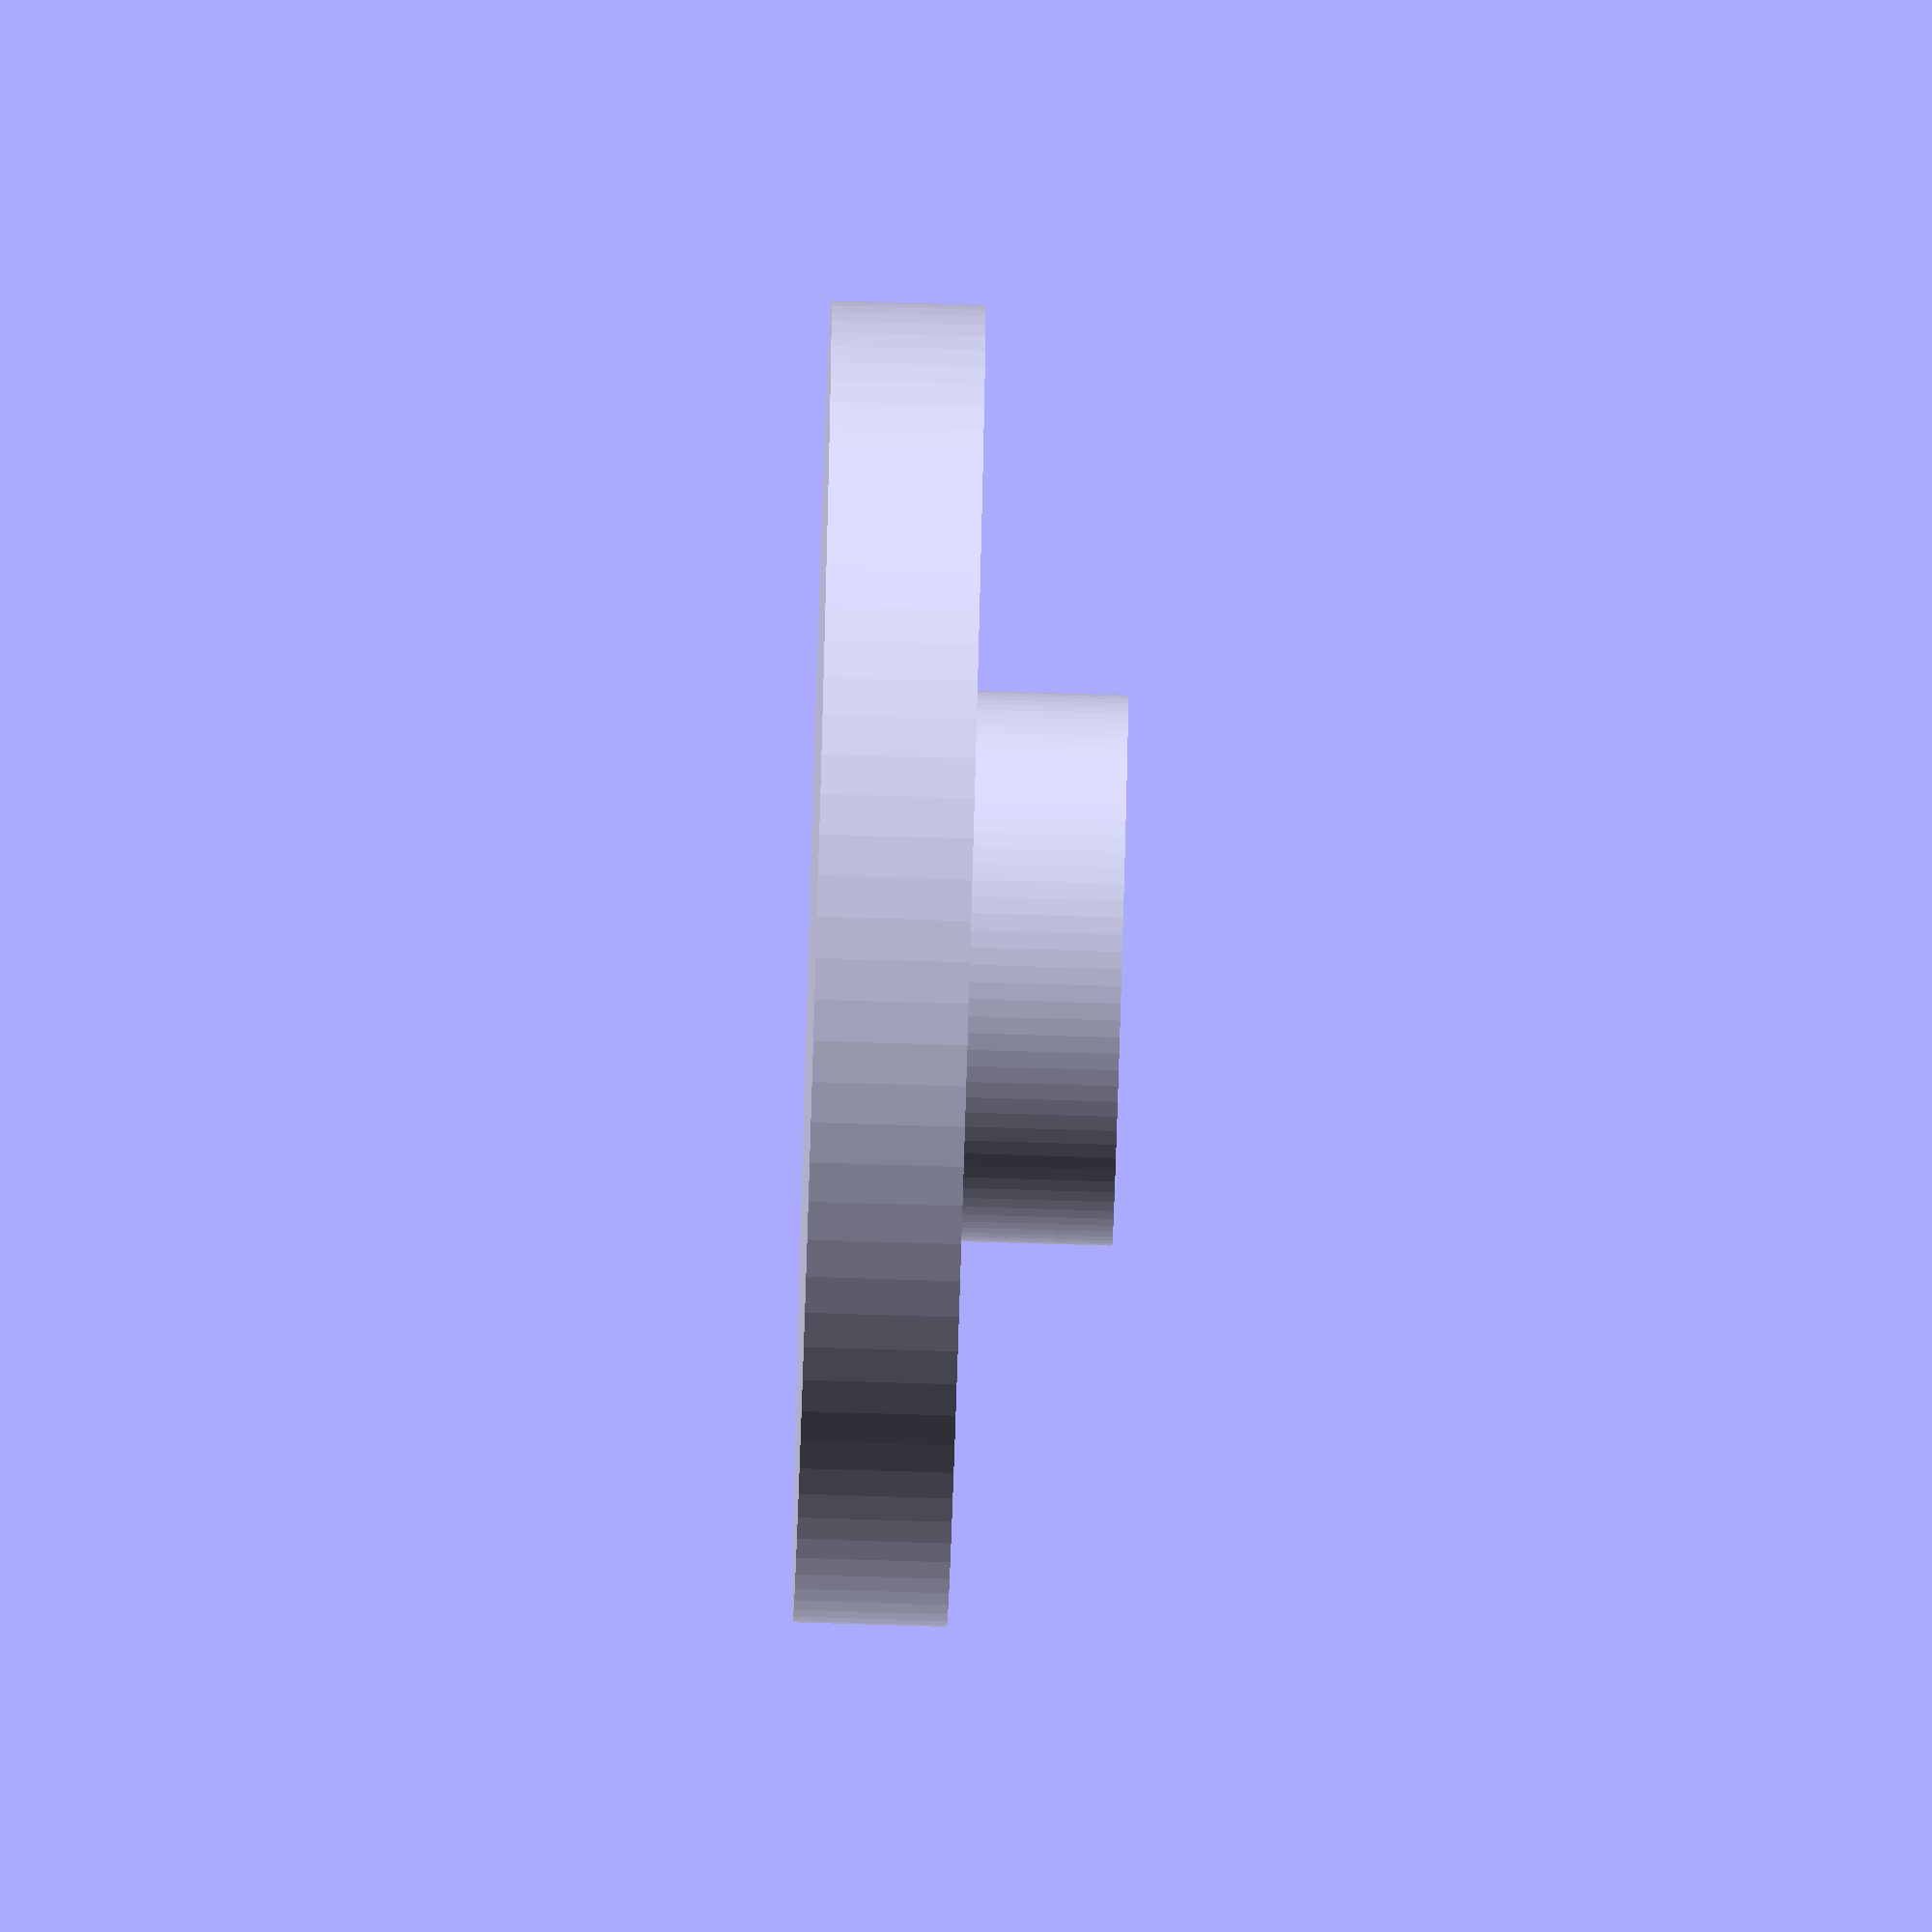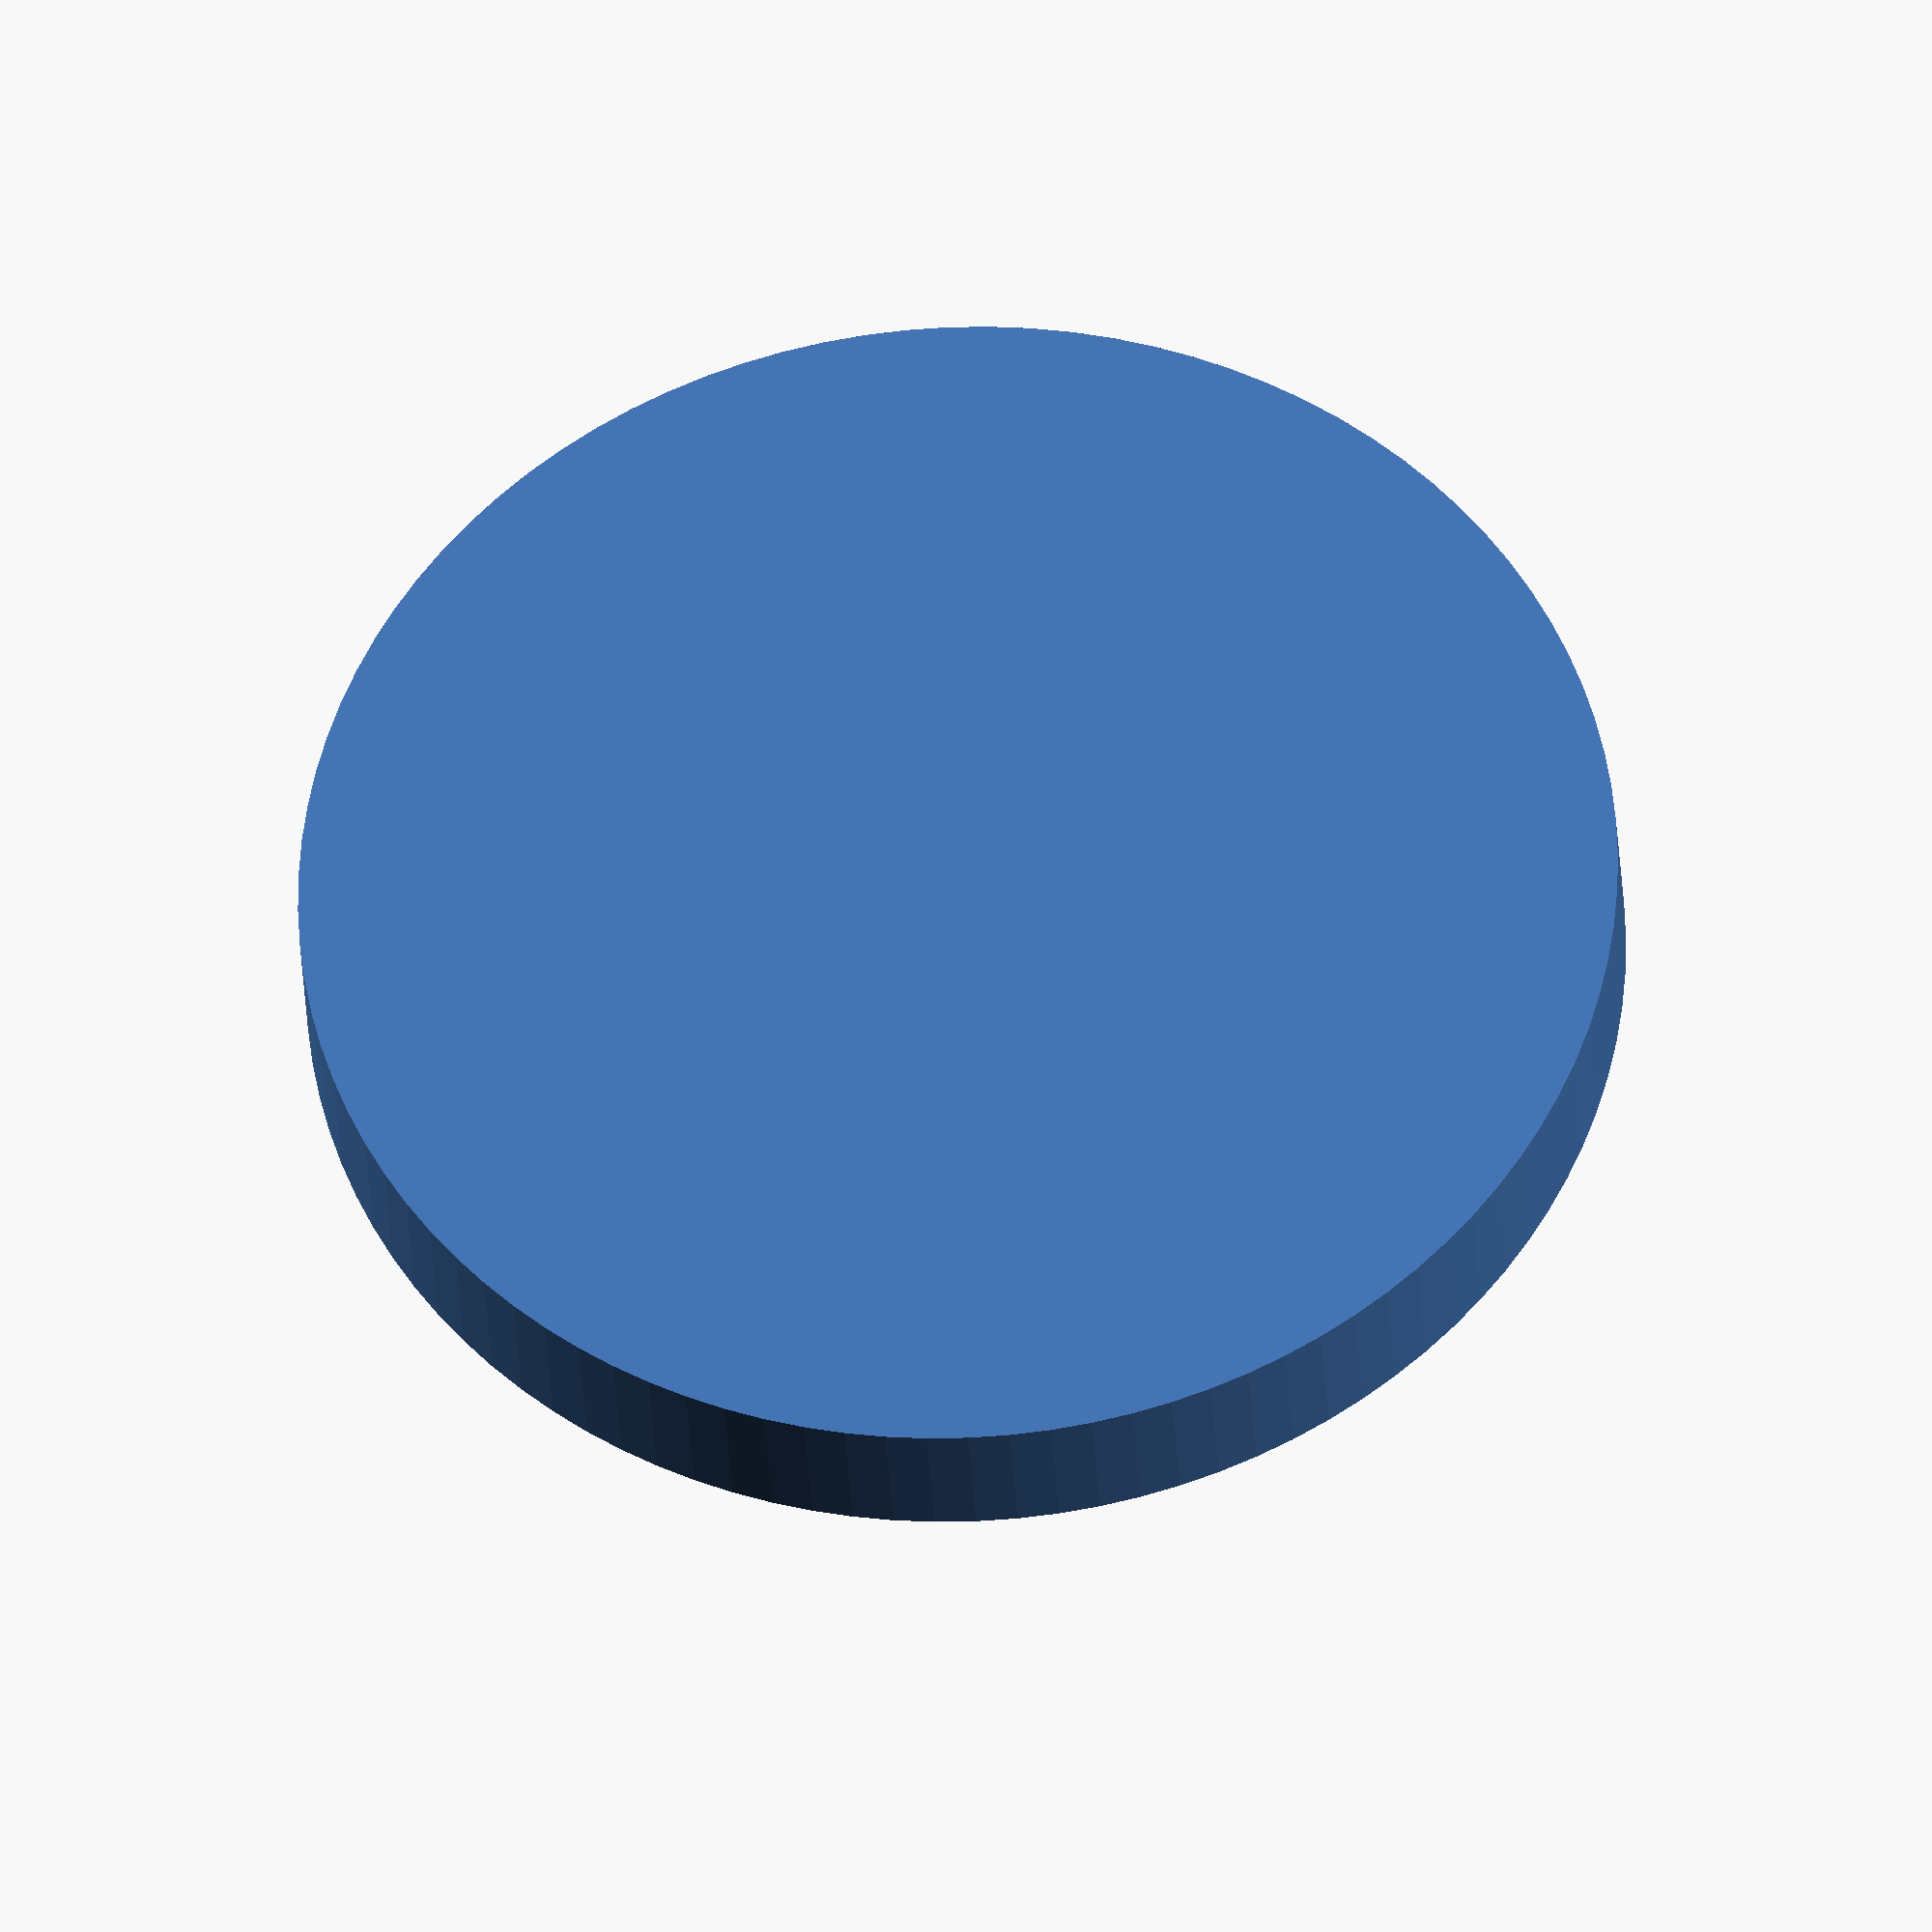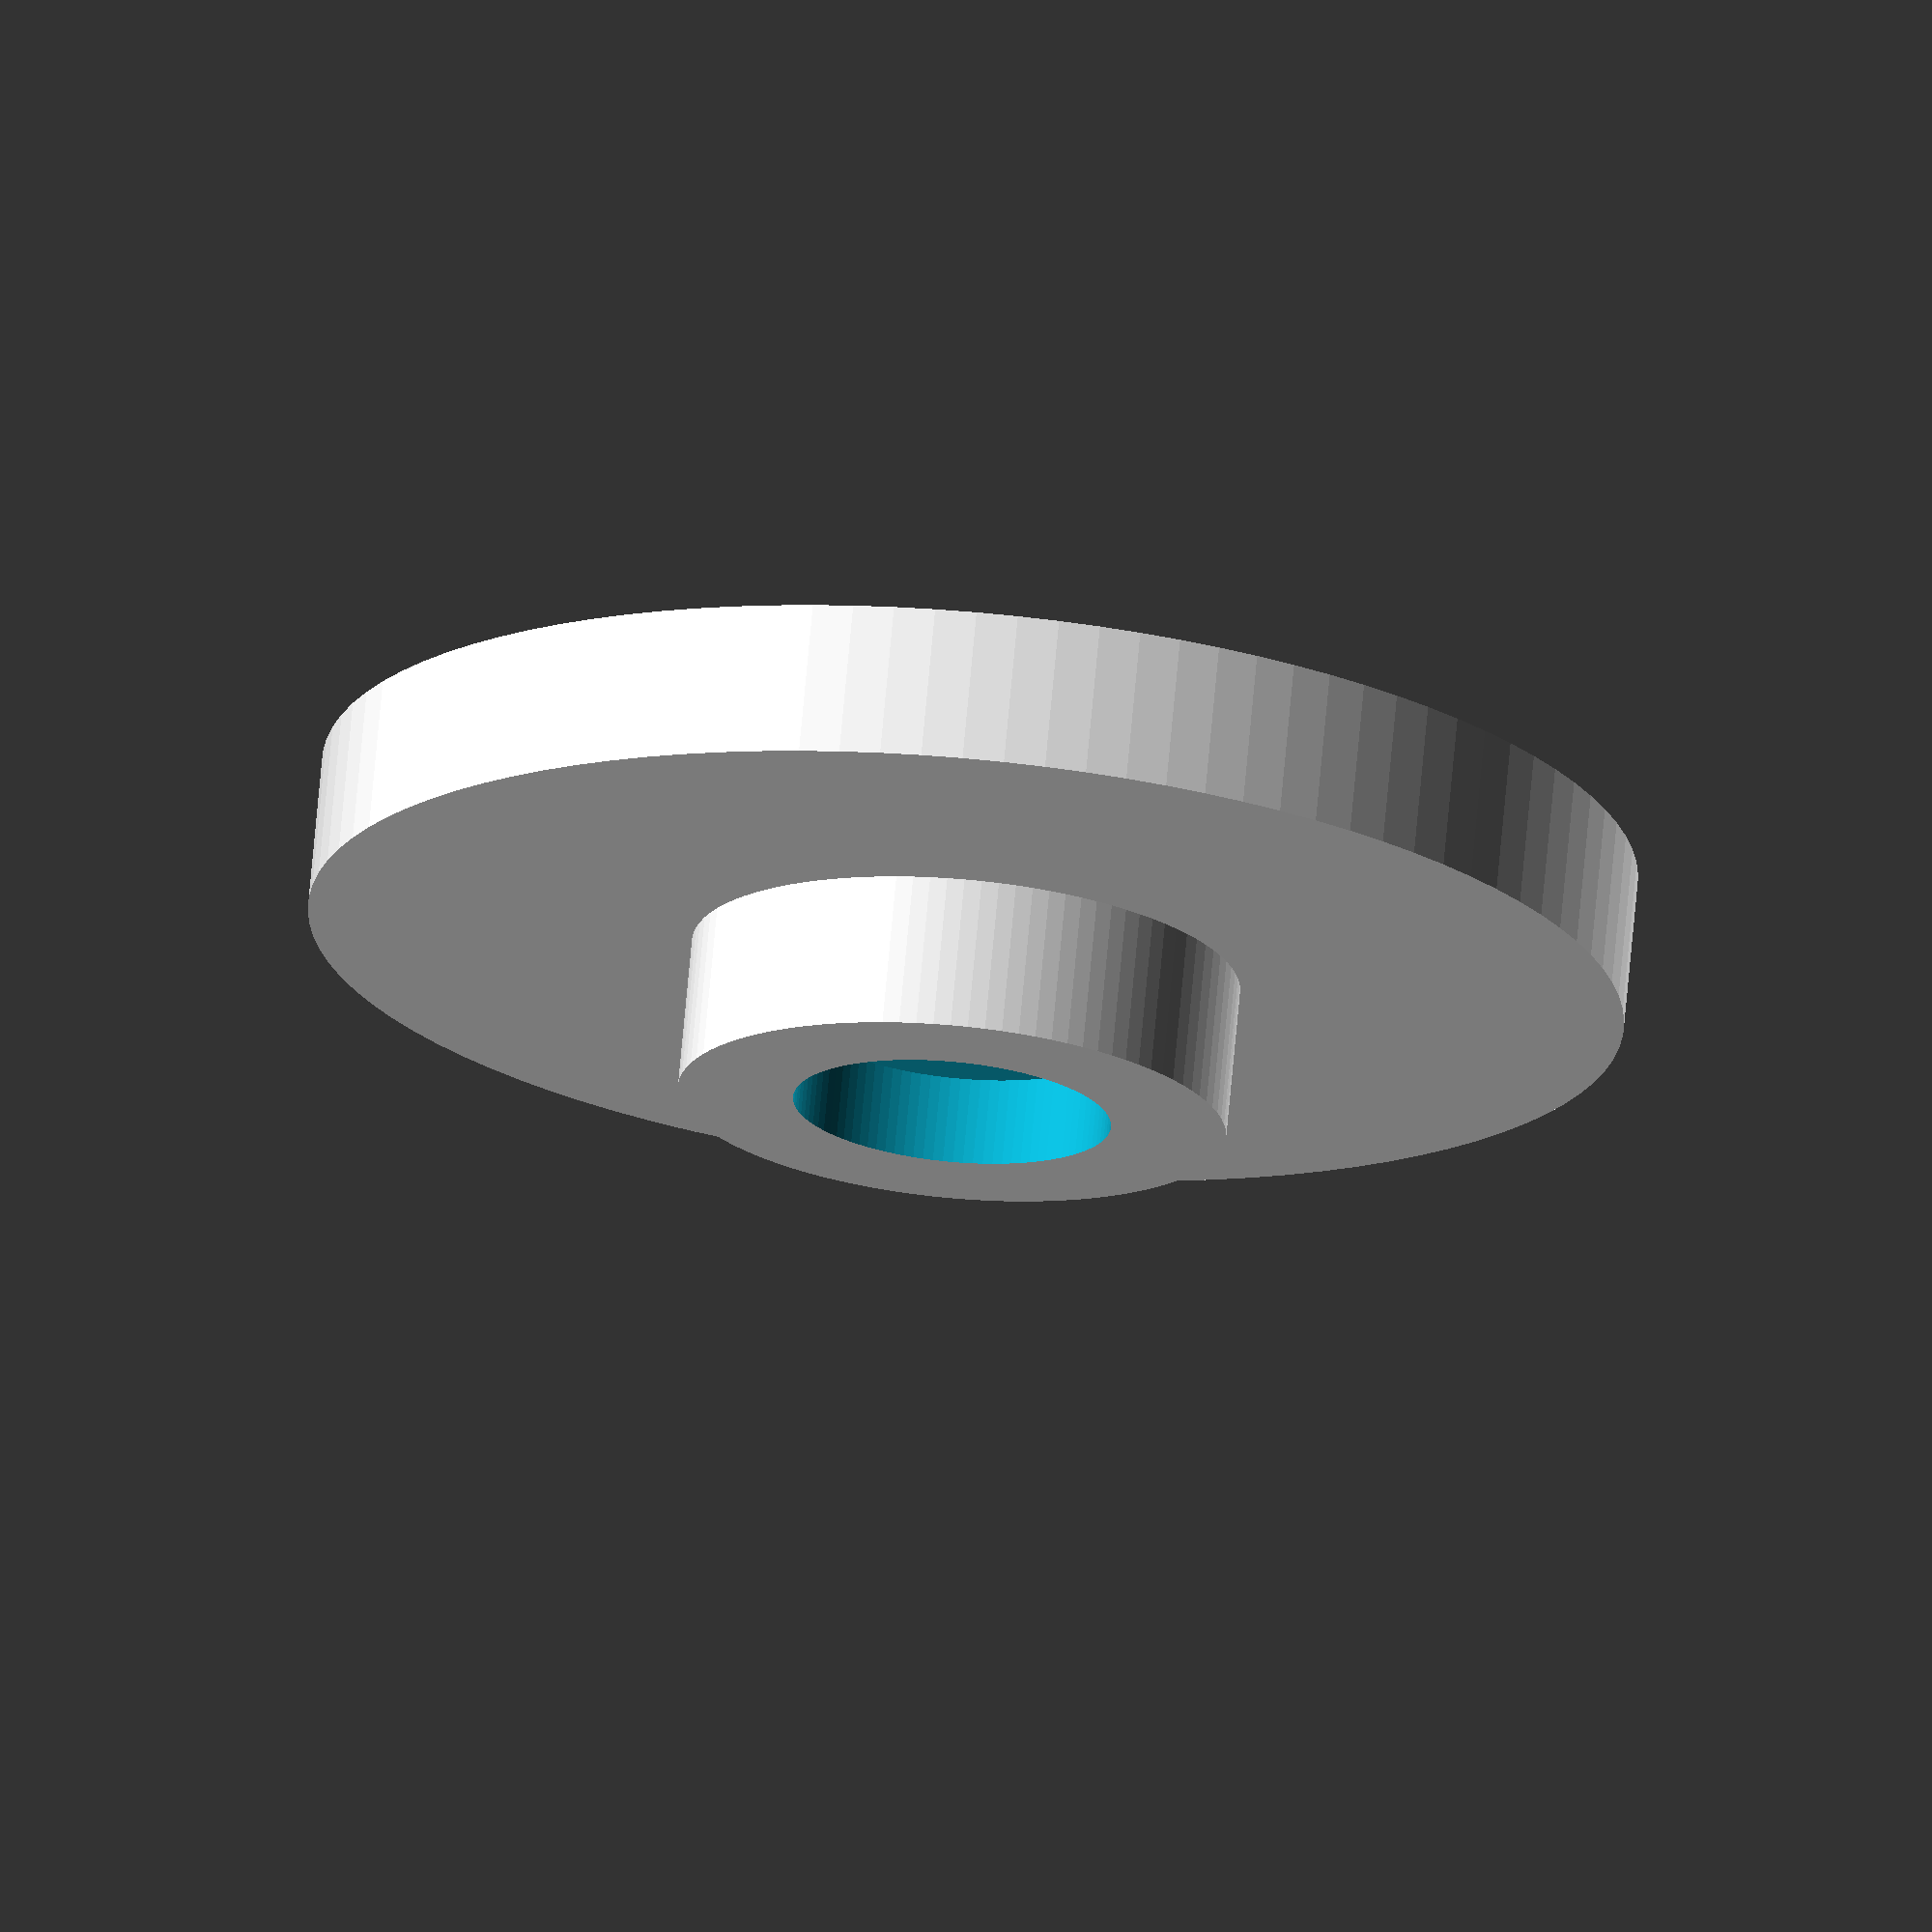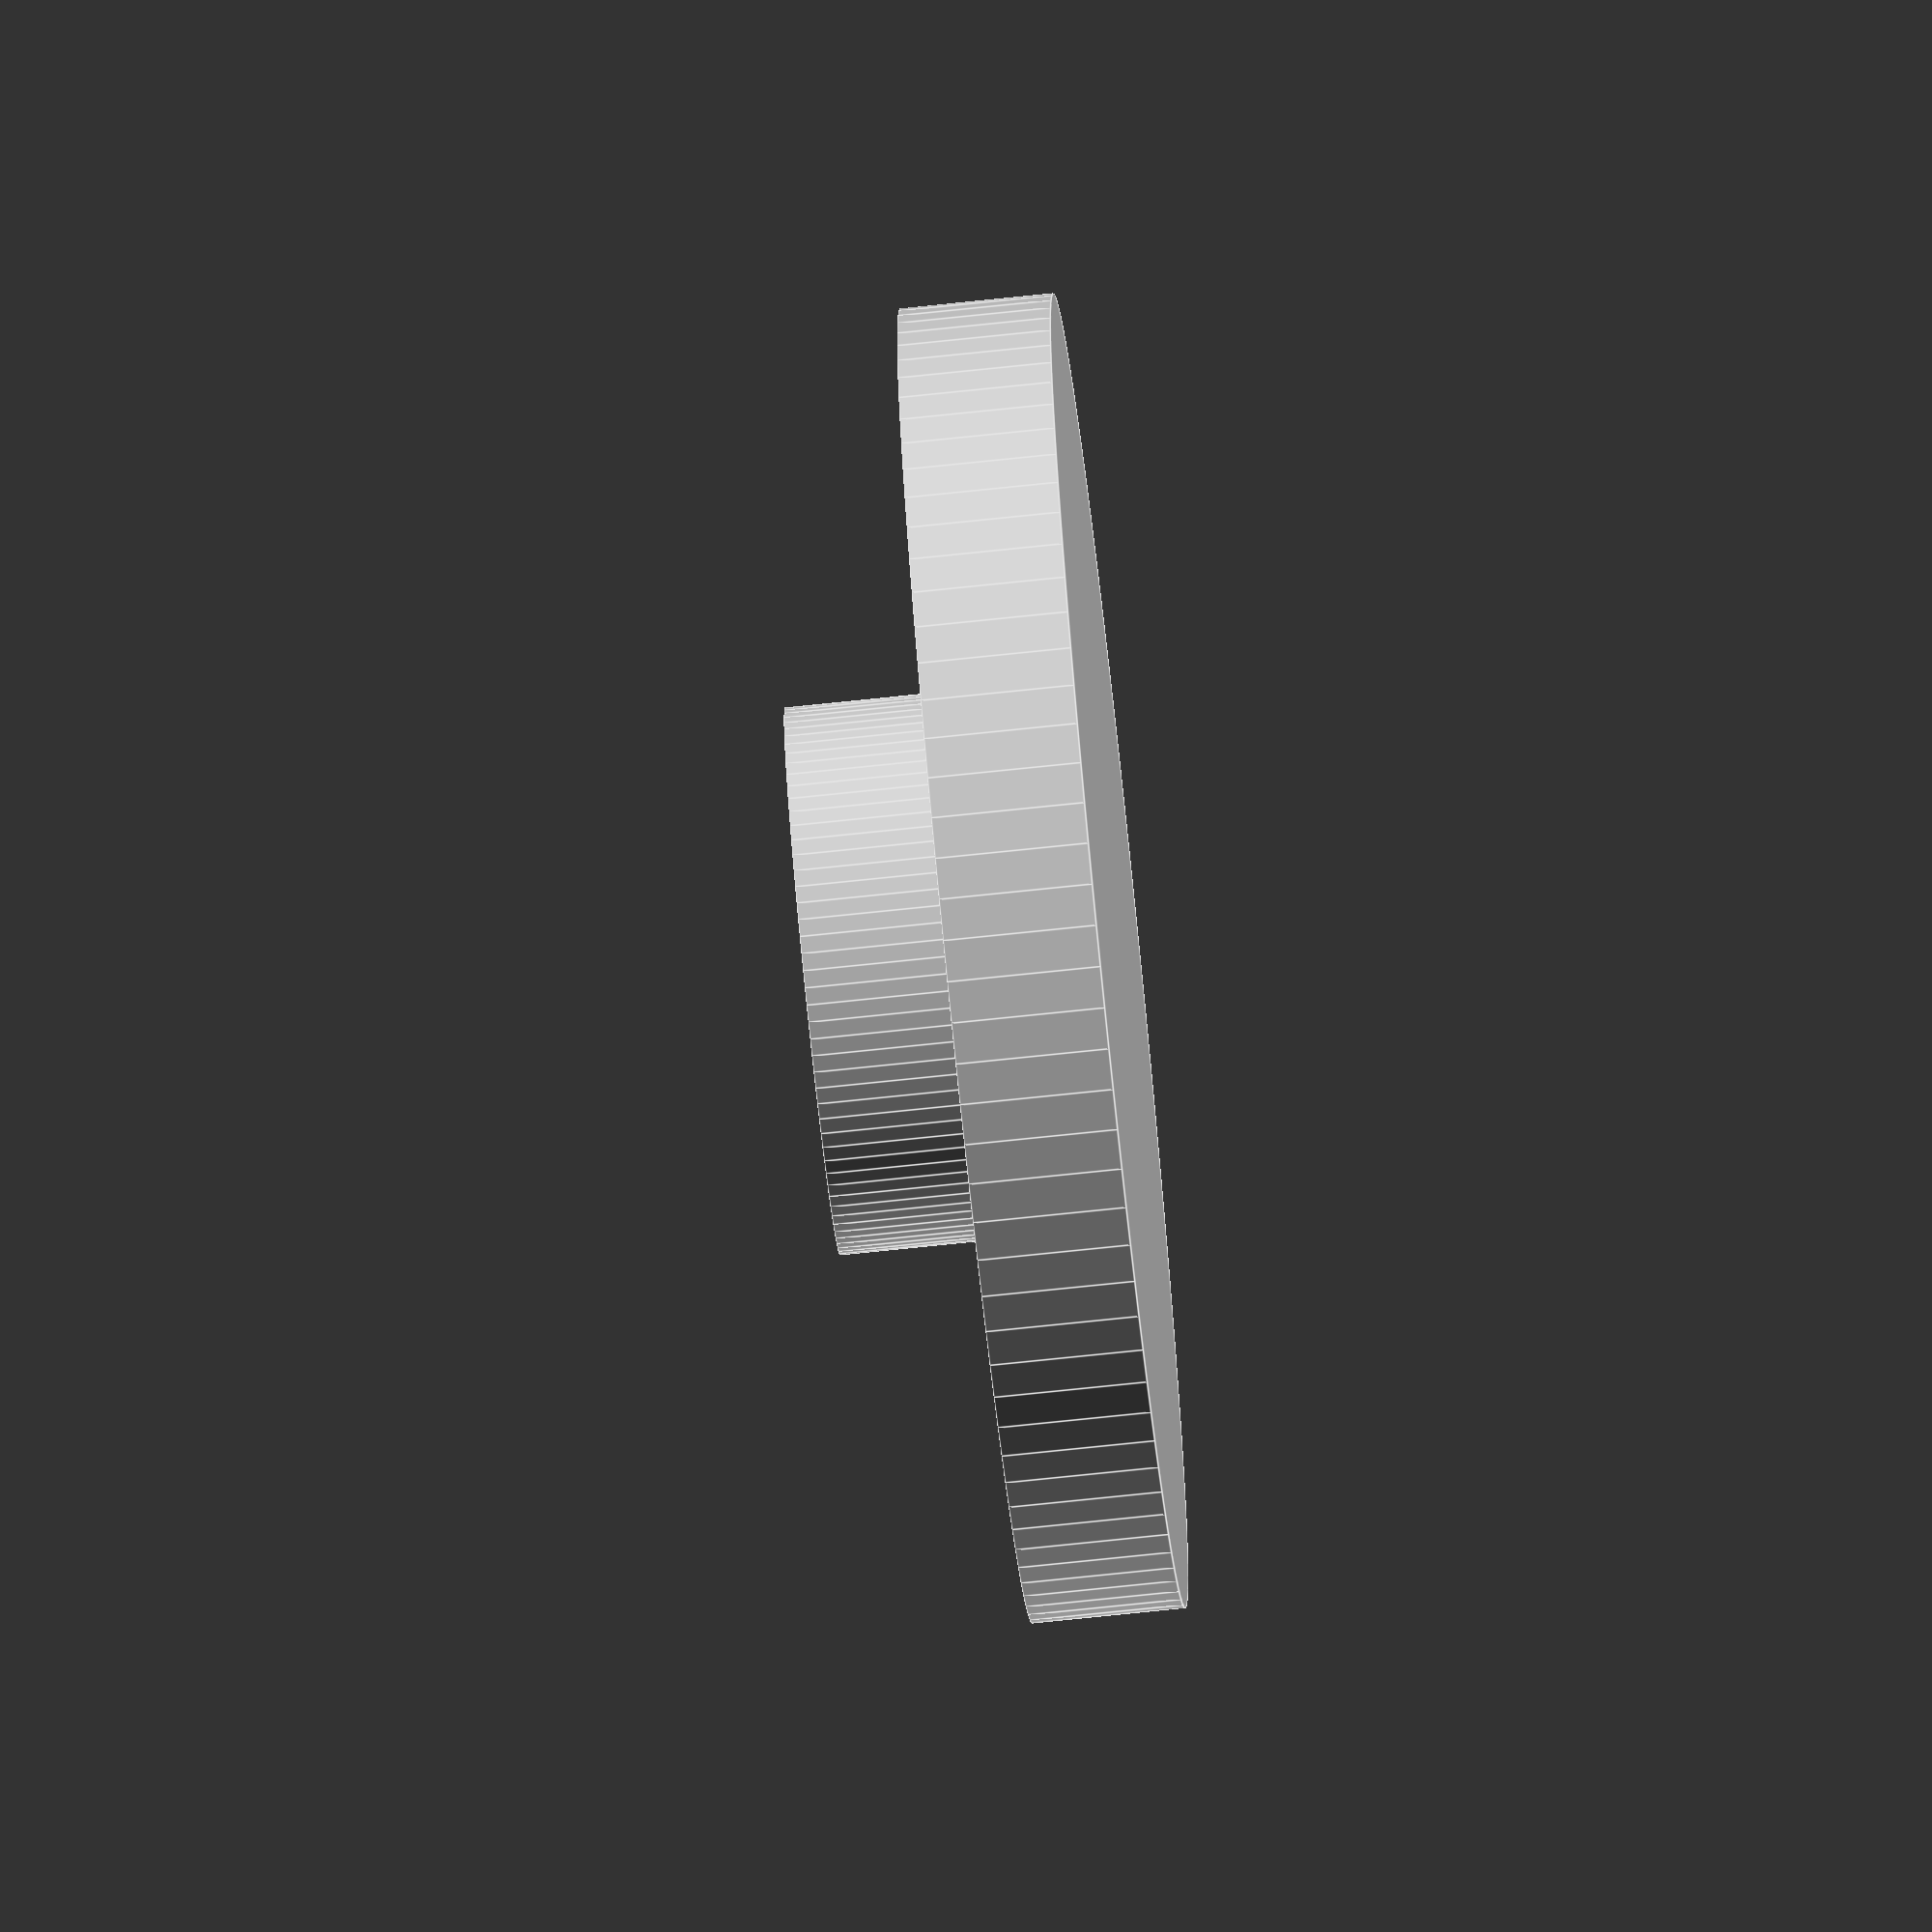
<openscad>
$fn = 100;
// all units in mm
H = 130;           // total height of press cylinder
bthickness = 5;    // thickness of base
based = 100;       // diameter of base piece
wall = 4;          // thickness of cylinder wall
boltd = 6.35;      // diameter of threaded rod being used for exo
screenh = 50;      // height of screened part
screenw = 2;       // screen gap size
numscreen = 50;    // even number of screen holes
ribw = 4;          // width of rib
numbolt = 5;       // number of bolts
screwd = 12.5;     // diameter of drive screw used
nutthickness = 10; // thickness of rim around nut

D = based - 2 * boltd * 2.3622; // outter diameter of press
h = H - bthickness;             // height of inner cylinder
d = D - 2 * wall;               // inner diameter of press
dp = d - 2;                     // outter diameter of press plunger
boltholed = 1.1111 * boltd + 1;
screenangle = 360 / (numscreen / 2);
boltangle = 360 / numbolt;
numboltribs = numbolt;
numnonboltribs = 0;
anglenonboltribs = boltangle;
plungerd = d - 2; // diameter of plunger
plungerh = 7;

module cylinders()
{

    cylinder(plungerh, d = plungerd);
    translate([ 0, 0, plungerh ]) cylinder(plungerh, d = screwd * 2);
}

module psupports()
{
    for (i = [1:numboltribs])
    {
        rotate([ 0, 0, boltangle * i ]) translate([ 0, 0, plungerh + plungerh / 4 ])
            cube([ ribw, plungerd - 4, plungerh / 2 ], center = true);
    }
}

difference()
{
    union()
    {
        cylinders();
        // psupports();
    }

    translate([ 0, 0, plungerh + 3 ]) cylinder(plungerh, d = screwd + 2);
}
</openscad>
<views>
elev=258.8 azim=223.9 roll=271.7 proj=o view=wireframe
elev=212.8 azim=62.1 roll=357.0 proj=o view=solid
elev=288.3 azim=291.3 roll=5.2 proj=o view=wireframe
elev=72.8 azim=164.1 roll=96.0 proj=o view=edges
</views>
